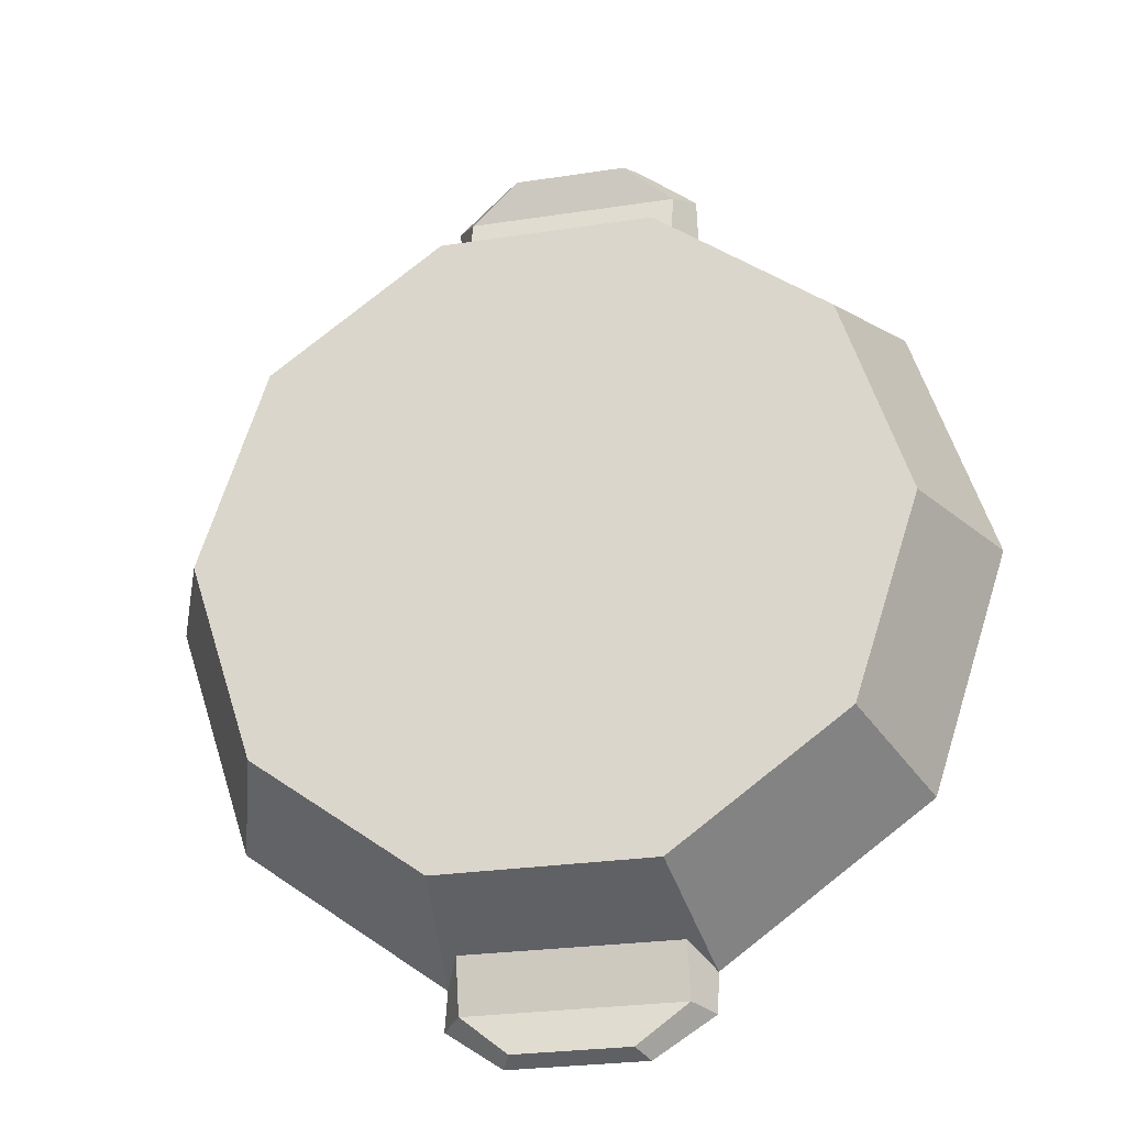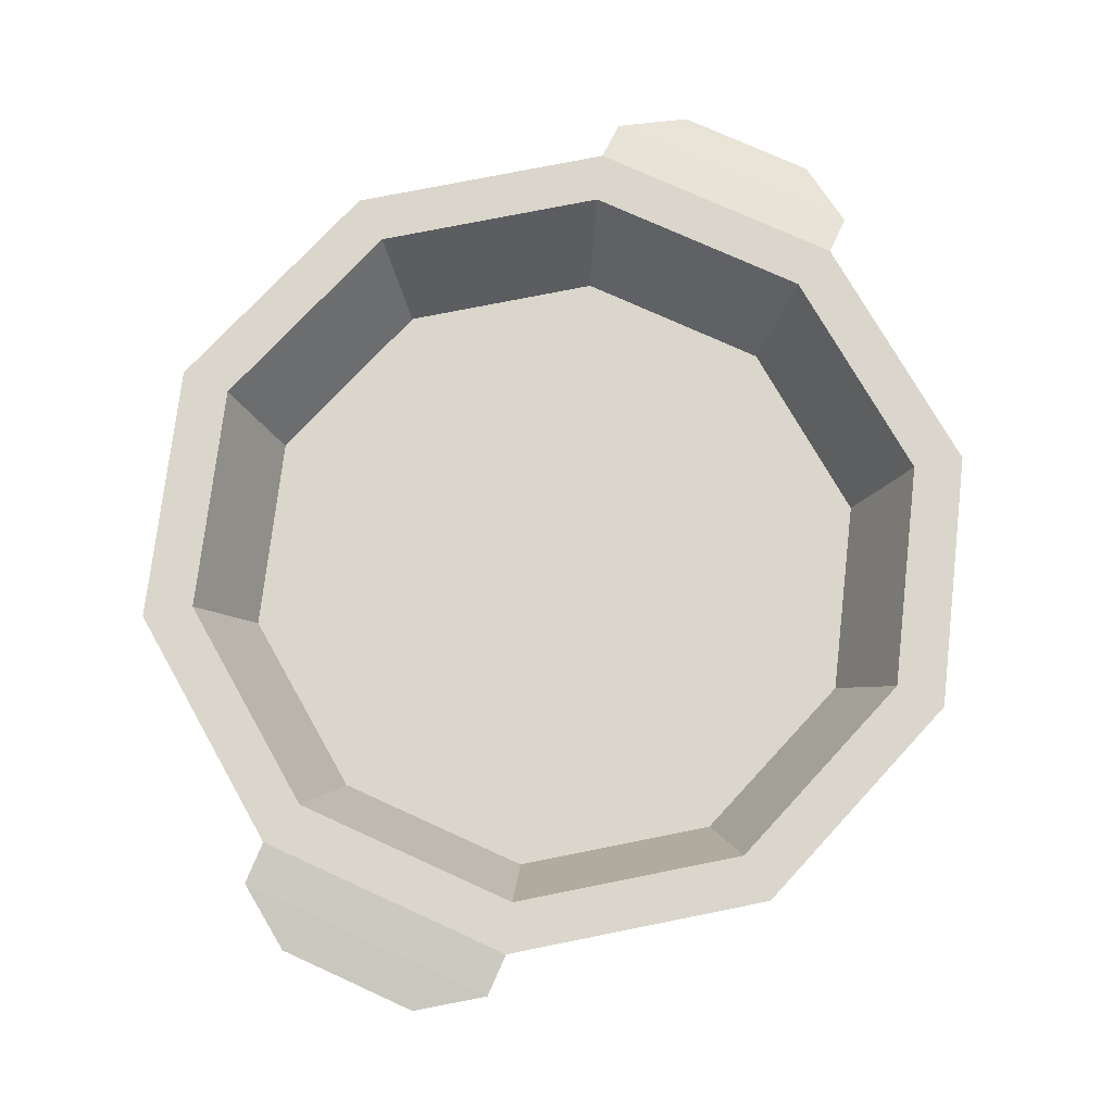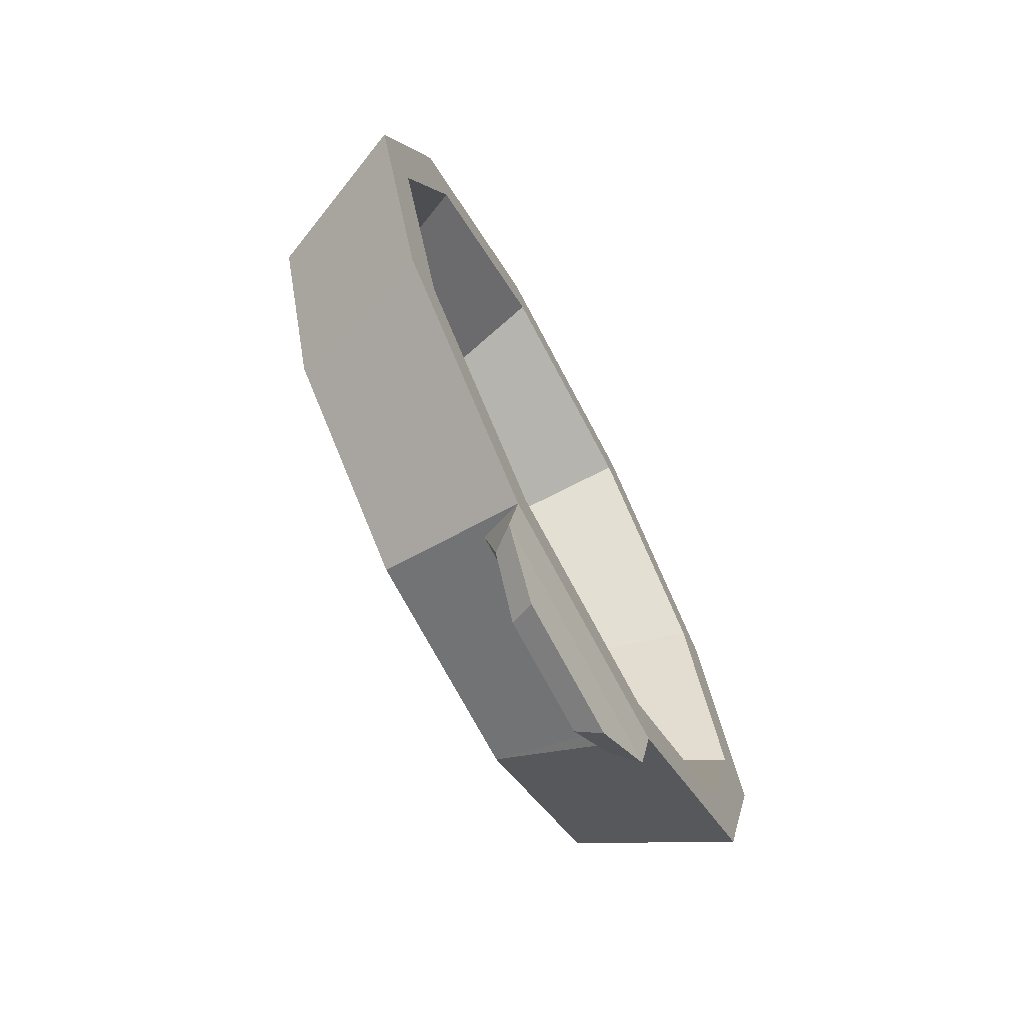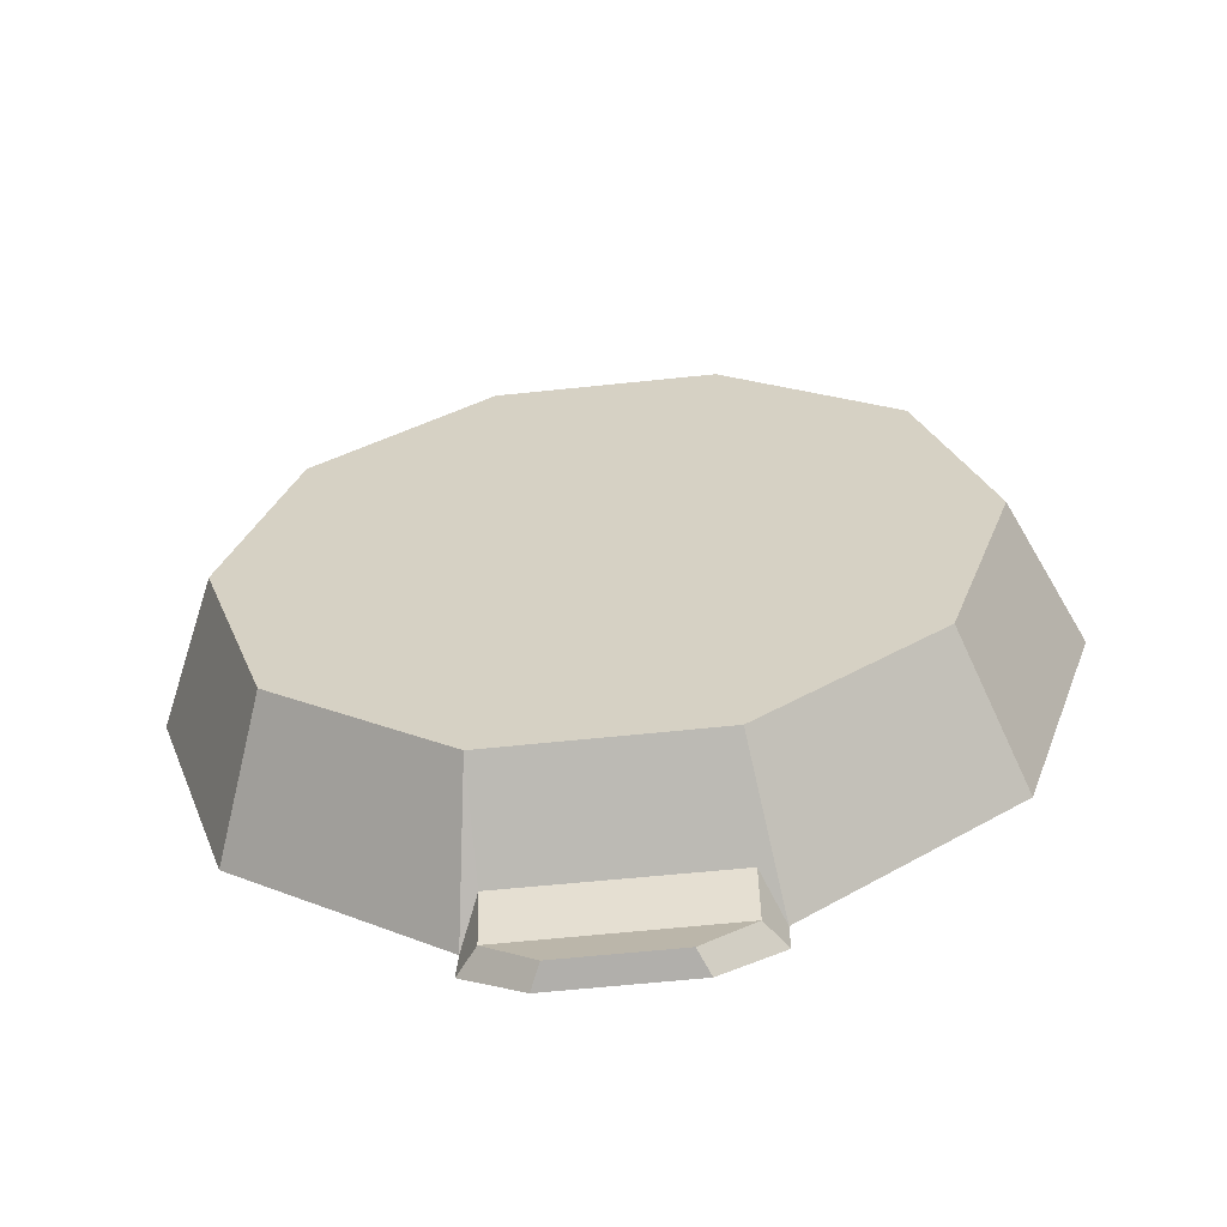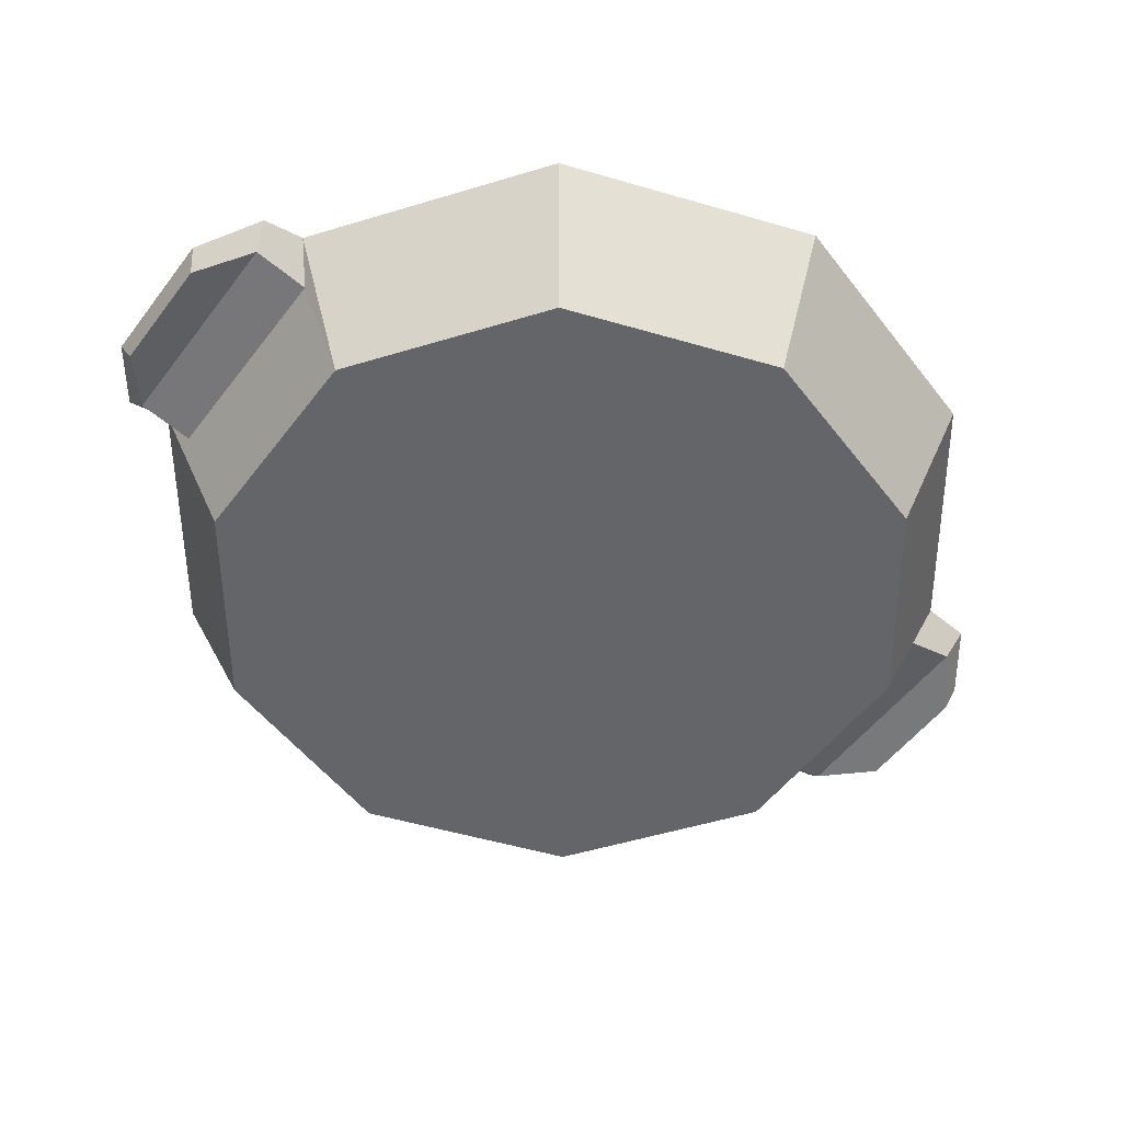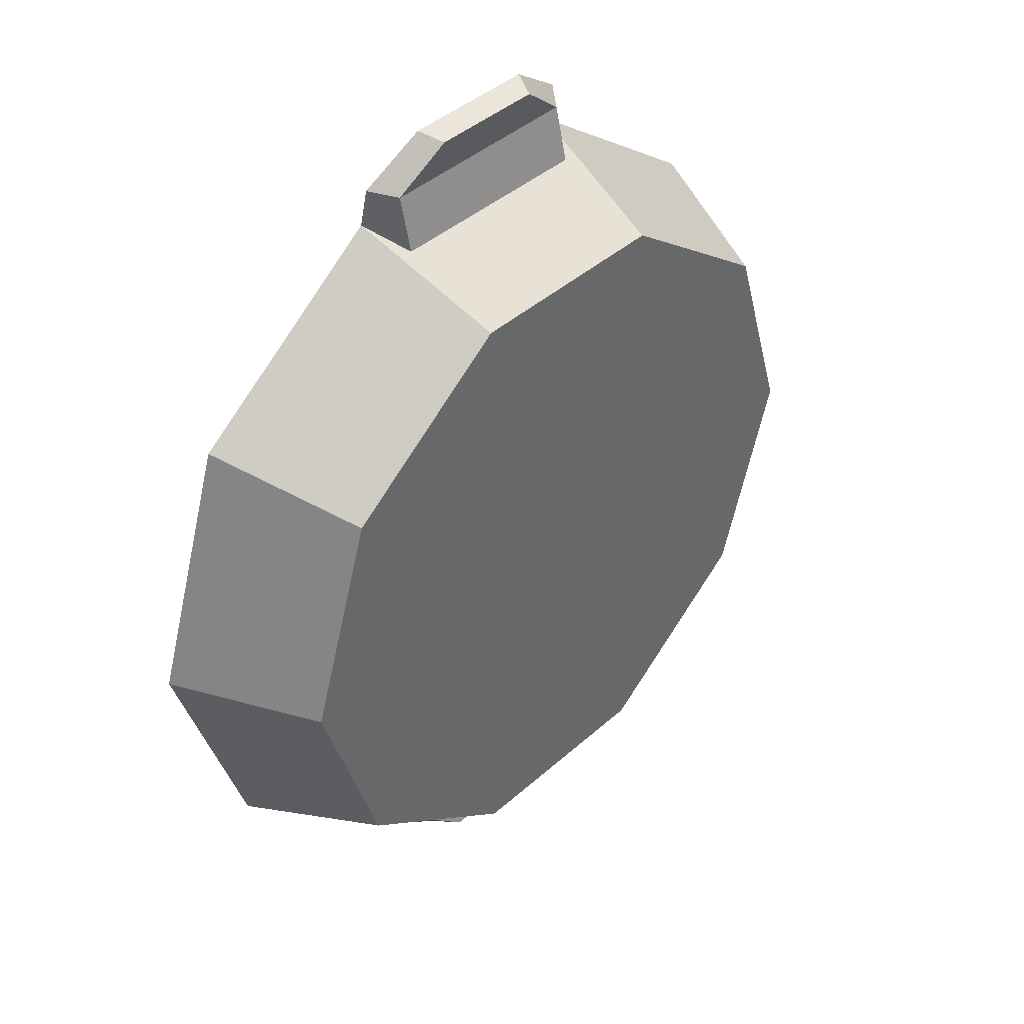
<metadata>
{"format":"obj","ext":"obj","renderer":"f3d","projection":"perspective","resolution":1024,"background":"white","views":[{"elev":-26.1,"azim":13.7,"up":"+Z"},{"elev":74.1,"azim":-155.4,"up":"+Y"},{"elev":-70.5,"azim":117.7,"up":"+Z"},{"elev":-61.4,"azim":6.1,"up":"+Z"},{"elev":-51.5,"azim":-125.7,"up":"+Y"},{"elev":41.2,"azim":-47.3,"up":"+Z"}]}
</metadata>
<code>
v 10.76 0 -7.818
v 4.11 0 -12.65
v -4.11 0 -12.65
v -10.76 0 -7.818
v -13.3 0 1e-06
v -10.76 0 7.818
v -4.11 0 12.65
v 4.11 0 12.65
v 10.76 0 7.818
v 13.3 0 0
v 12.76 5.581 -9.271
v 4.874 5.581 -15
v -4.874 5.581 -15
v -12.76 5.581 -9.271
v -15.77 5.581 1e-06
v -12.76 5.581 9.271
v -4.874 5.581 15
v 4.874 5.581 15
v 12.76 5.581 9.271
v 15.77 5.581 1e-06
v 4.11 4.344 -16.34
v -4.11 4.344 -16.34
v -4.874 5.241 -16.6
v 4.874 5.241 -16.6
v -4.11 4.344 16.34
v 4.11 4.344 16.34
v 4.874 5.241 16.6
v -4.874 5.241 16.6
v -4.11 3.878 -14.27
v 4.11 3.894 -14.29
v -4.11 3.873 14.29
v 4.11 3.854 14.27
v 11.24 5.581 -8.163
v 4.292 5.581 -13.21
v -4.292 5.581 -13.21
v -11.24 5.581 -8.163
v -13.89 5.581 1e-06
v -11.24 5.581 8.163
v -4.292 5.581 13.21
v 4.292 5.581 13.21
v 11.24 5.581 8.163
v 13.89 5.581 0
v 9.621 1.535 -6.99
v 3.675 1.535 -11.31
v -3.675 1.535 -11.31
v -9.621 1.535 -6.99
v -11.89 1.535 1e-06
v -9.621 1.535 6.99
v -3.675 1.535 11.31
v 3.675 1.535 11.31
v 9.621 1.535 6.99
v 11.89 1.535 0
v 0 0 0
v 0 1.535 0
v 2.201 3.97 -17.89
v -2.201 3.97 -17.89
v -2.61 4.867 -18.17
v 2.61 4.867 -18.17
v -2.201 3.97 17.89
v 2.201 3.97 17.89
v 2.61 4.867 18.17
v -2.61 4.867 18.17
f 1 2 12 11
f 55 56 57 58
f 3 4 14 13
f 4 5 15 14
f 5 6 16 15
f 6 7 17 16
f 59 60 61 62
f 8 9 19 18
f 9 10 20 19
f 10 1 11 20
f 2 3 29 30
f 3 13 29
f 13 12 24 23
f 12 2 30
f 31 32 26 25
f 32 18 27 26
f 18 17 28 27
f 17 31 25 28
f 29 13 23 22
f 30 29 22 21
f 12 30 21 24
f 17 7 31
f 7 8 32 31
f 8 18 32
f 11 12 34 33
f 12 13 35 34
f 13 14 36 35
f 14 15 37 36
f 15 16 38 37
f 16 17 39 38
f 17 18 40 39
f 18 19 41 40
f 19 20 42 41
f 20 11 33 42
f 33 34 44 43
f 34 35 45 44
f 35 36 46 45
f 36 37 47 46
f 37 38 48 47
f 38 39 49 48
f 39 40 50 49
f 40 41 51 50
f 41 42 52 51
f 42 33 43 52
f 1 10 53
f 10 9 53
f 9 8 53
f 8 7 53
f 7 6 53
f 6 5 53
f 5 4 53
f 4 3 53
f 3 2 53
f 2 1 53
f 43 44 54
f 44 45 54
f 45 46 54
f 46 47 54
f 47 48 54
f 48 49 54
f 49 50 54
f 50 51 54
f 51 52 54
f 52 43 54
f 21 22 56 55
f 22 23 57 56
f 23 24 58 57
f 24 21 55 58
f 25 26 60 59
f 26 27 61 60
f 27 28 62 61
f 28 25 59 62

</code>
